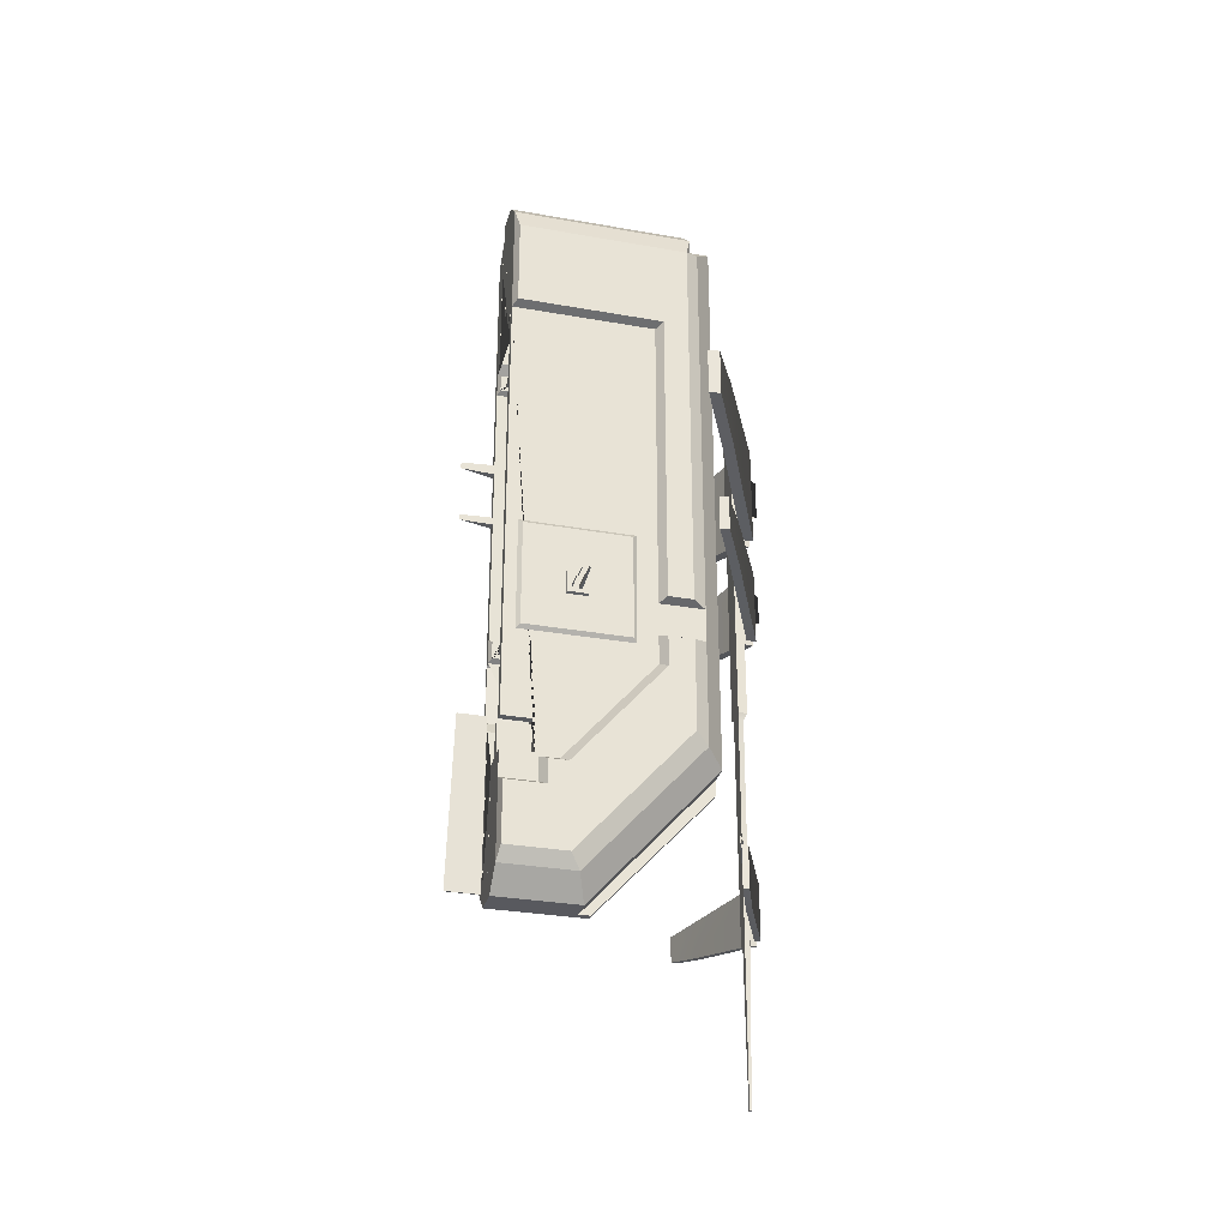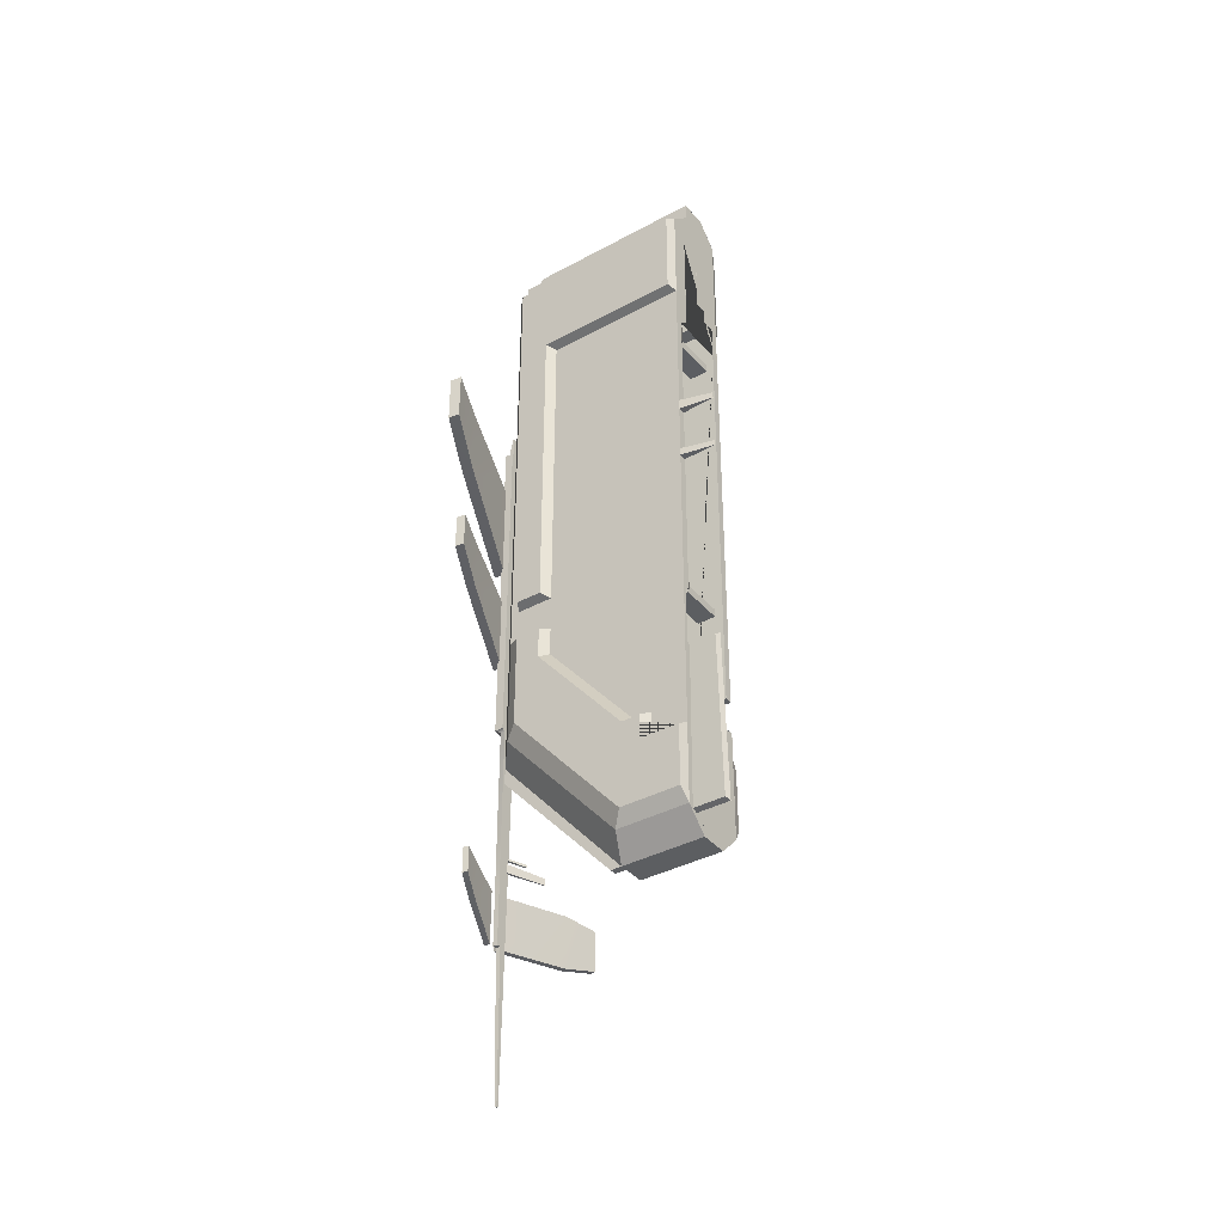
<metadata>
{"format":"obj","ext":"obj","renderer":"f3d","projection":"perspective","resolution":1024,"background":"white","views":[{"elev":-30.4,"azim":165.6,"up":"+Z"},{"elev":-37.3,"azim":34.9,"up":"+Z"}]}
</metadata>
<code>
g default
v 1.206 3.083 2.513
v 1.206 3.083 2.676
v 0.7604 3.083 2.676
v 0.7604 3.083 2.513
v 1.206 2.96 -3.958
v 1.205 2.96 -2.831
v 0.9859 2.96 -2.831
v 0.9864 2.96 -3.958
v 1.206 2.954 2.676
v 1.204 2.954 3.67
v 0.9755 2.954 3.67
v 0.9775 2.954 2.676
v 1.205 3.242 2.112
v 1.205 3.242 2.513
v 0.7591 3.242 2.513
v 0.7597 3.241 -2.831
v 0.8517 3.241 -2.831
v 0.8517 3.242 -2.465
v 1.205 3.242 -2.465
v 1.206 2.718 2.207
v 1.205 2.616 2.112
v 0.7591 2.615 2.112
v 0.7604 2.718 2.207
v 1.205 2.616 -2.21
v 1.206 2.71 -2.344
v 0.7604 2.71 -2.344
v 0.7591 2.615 -2.181
v 0.8693 2.615 -2.186
v 1.204 2.569 -1.548
v 0.8806 2.615 -1.514
v 1.205 2.616 -1.514
v 1.204 2.569 -2.181
v 0.9865 2.71 -2.831
v 0.7604 2.71 -2.831
v 1.205 2.71 -4.137
v 0.9857 2.71 -4.137
v 0.9775 2.718 2.676
v 0.9755 2.718 3.67
v 1.204 2.718 3.67
v 0.7604 2.718 2.676
v 1.176 2.672 1.882
v 0.9086 2.672 1.882
v 0.9086 2.672 1.933
v 1.111 2.672 1.933
v 1.111 2.672 2.022
v 0.9086 2.672 2.022
v 0.9086 2.672 2.078
v 1.176 2.672 2.078
v 1.205 2.616 1.848
v 0.8806 2.615 1.848
v 0.8806 2.615 2.112
v 0.9064 3.242 1.931
v 1.116 3.242 1.931
v 1.116 3.242 2.025
v 0.9064 3.242 2.025
v 1.176 2.672 -1.48
v 0.9086 2.672 -1.48
v 0.9086 2.672 -1.429
v 1.111 2.672 -1.429
v 1.111 2.672 -1.34
v 0.9086 2.672 -1.34
v 0.9086 2.672 -1.284
v 1.176 2.672 -1.284
v 1.205 2.616 -1.25
v 0.8806 2.615 -1.25
v 0.908 3.242 -1.43
v 1.113 3.242 -1.43
v 1.113 3.242 -1.339
v 0.908 3.242 -1.339
v 0.2903 3.083 -4.257
v 1.206 3.083 -4.257
v 1.206 2.773 -4.257
v 0.2903 2.773 -4.257
v 0.2903 2.849 -4.257
v -1.116 3.083 -1.357
v -1.116 3.083 -2.666
v -1.116 2.849 -2.666
v -1.116 2.773 -2.666
v -1.116 2.773 3.909
v -1.116 3.083 3.909
v -1.116 3.083 -0.9742
v 1.206 3.083 4.113
v -0.8233 3.083 4.113
v -0.8233 2.773 4.113
v 1.206 2.773 4.113
v 0.1662 2.773 -4.257
v 0.1662 2.849 -4.257
v -1.114 2.773 -2.84
v -1.114 2.849 -2.84
v -0.8233 2.773 3.909
v -0.8233 3.083 3.909
v 0.3896 3.324 -4.018
v 1.204 3.324 -4.018
v -0.9108 3.324 -2.546
v -0.9108 3.324 3.67
v -0.9108 3.324 -0.9742
v -0.9108 3.324 -1.357
v 1.204 3.324 3.874
v -0.8233 3.324 3.874
v 1.158 3.424 3.615
v 1.158 3.424 2.582
v -0.4803 3.424 2.582
v -0.7599 3.424 3.615
v 0.8083 3.324 -3.135
v 1.204 3.324 -3.135
v 1.175 3.424 -3.194
v 0.7389 3.424 -3.194
v 1.175 3.424 -3.869
v 1.204 3.324 2.538
v -0.4074 3.324 2.538
v 0.8083 3.324 -2.864
v 0.7389 3.424 -2.922
v 0.6 3.324 -2.864
v 0.5271 3.424 -2.922
v -0.4074 3.324 -0.9742
v -0.4804 3.424 -0.933
v -0.7599 3.424 -0.933
v -0.4074 3.324 -1.682
v -0.4804 3.424 -1.741
v -0.4804 3.424 -1.398
v -0.4074 3.324 -1.357
v -0.7599 3.424 -1.398
v -0.7599 3.424 -2.431
v 0.4999 3.424 -3.869
v -0.8233 3.324 3.67
v 0.8531 3.324 -2.831
v 1.204 3.324 -2.831
v 1.204 3.324 2.112
v 1.204 3.324 -2.465
v 0.8531 3.324 -2.465
v 0.8517 3.113 -2.465
v 1.205 3.113 -2.465
v 1.204 3.196 -2.465
v 0.8531 3.196 -2.465
v 1.204 3.196 -2.831
v 0.8531 3.196 -2.831
v 1.205 3.113 -2.831
v 0.8517 3.113 -2.831
v 1.158 2.432 3.615
v -0.7599 2.432 3.615
v -0.4804 2.432 2.582
v 1.158 2.432 2.582
v -0.8233 2.532 -0.9742
v -0.4074 2.532 -0.9742
v -0.4804 2.432 -0.933
v -0.7599 2.432 -0.933
v 0.8083 2.532 -3.135
v 0.7389 2.432 -3.194
v 1.175 2.432 -3.194
v 1.204 2.532 -3.135
v -0.4074 2.532 2.538
v 1.204 2.532 2.538
v 1.204 2.532 3.67
v 0.8083 2.532 -2.864
v 0.7389 2.432 -2.922
v 0.6 2.532 -2.864
v 0.5271 2.432 -2.922
v -0.8207 2.532 3.67
v -0.4074 2.532 -1.682
v -0.4804 2.432 -1.741
v -0.4804 2.432 -1.398
v -0.4074 2.532 -1.357
v 0.4999 2.432 -3.869
v 1.175 2.432 -3.869
v 1.204 2.532 -4.018
v 0.3896 2.532 -4.018
v 1.206 2.773 3.909
v -0.9108 2.532 3.67
v -0.9108 2.532 -2.546
v -0.9108 2.532 -1.357
v 1.204 2.532 -2.181
v 1.204 2.532 2.112
v -0.7599 2.432 -2.431
v -0.7599 2.432 -1.398
v 1.205 2.616 0.8057
v 1.205 2.616 0.9207
v 1.568 2.613 0.9002
v 1.568 2.613 0.8261
v 1.204 2.532 0.9207
v 1.204 2.532 0.8057
v 1.205 2.616 0.164
v 1.205 2.616 0.2517
v 1.568 2.613 0.2391
v 1.568 2.613 0.1766
v 1.204 2.532 0.2517
v 1.204 2.532 0.164
v 1.205 3.242 -2.831
v 1.203 3.324 2.112
v 1.203 3.324 2.538
v 1.203 3.324 3.874
v 1.205 3.083 4.113
v 1.205 2.773 4.113
v 1.205 2.773 3.909
v 1.203 2.532 3.67
v 1.203 2.532 2.112
v 1.204 2.616 2.112
v 1.205 2.718 2.207
v 1.203 2.718 3.67
v 1.203 2.954 3.67
v 1.205 2.954 2.676
v 1.205 3.083 2.676
v 1.205 3.083 2.513
v 1.204 3.242 2.513
v 1.204 3.242 2.112
v 1.204 2.96 -2.831
v 1.205 2.96 -3.958
v 1.204 2.825 -4.137
v 1.204 2.71 -4.137
v 1.205 2.71 -2.344
v 1.204 2.616 -2.21
v 1.203 2.569 -2.181
v 1.203 2.532 -2.181
v 1.203 2.532 -4.018
v 1.205 2.773 -4.257
v 1.205 3.083 -4.257
v 1.203 3.324 -4.018
v 1.203 3.324 -3.135
v 1.203 3.324 -2.831
v 0.7591 2.615 0.7061
v 0.7592 2.894 0.7061
v 0.7591 2.615 2.104
v 0.7592 3.242 0.7061
v 0.7591 3.242 2.505
v 0.7604 3.083 2.505
v 0.7604 3.083 2.668
v 0.7604 2.718 2.668
v 0.7604 2.718 2.199
v 1.206 3.083 2.505
v 1.205 3.242 2.505
v 0.9865 2.71 -2.839
v 0.9857 2.71 -4.145
v 0.9859 2.96 -2.839
v 0.9859 2.825 -4.145
v 0.9859 2.825 -4.067
v 0.9864 2.96 -3.966
v 1.205 2.825 -4.145
v 1.205 2.71 -4.145
v 1.206 2.96 -3.966
v 1.205 2.825 -4.067
v 0.7597 3.241 -2.839
v 0.7604 2.71 -2.839
v 0.8517 3.241 -2.839
v 1.205 3.242 -2.839
v 1.205 2.96 -2.839
v 0.9755 2.954 3.662
v 0.9755 2.718 3.662
v 0.9775 2.954 2.668
v 0.9775 2.718 2.668
v 1.204 2.954 3.662
v 1.204 2.718 3.662
v 1.206 3.083 2.668
v 1.206 2.954 2.668
v 0.7592 2.894 -0.9335
v 0.6433 2.795 -0.8309
v 0.7591 2.615 -0.9335
v 0.6433 2.688 -0.8309
v 0.7592 3.242 -0.9335
v 0.7604 2.71 -2.352
v 0.7591 2.615 -2.189
v 0.7592 3.242 0.006184
v 0.7588 3.29 -0.1003
v 0.7592 3.242 -0.8075
v 0.7588 3.29 -0.7331
v 0.01195 2.688 0.5932
v 0.01196 2.688 -0.8309
v 0.01196 2.793 0.5932
v 0.01196 2.828 0.553
v 0.01198 2.828 -0.7932
v 0.6433 2.828 -0.7932
v 0.6433 2.828 0.553
v 0.6433 2.688 0.5932
v 0.6433 2.793 0.5932
v 0.5144 3.408 -0.9404
v 0.5257 3.408 -0.9404
v 0.5175 3.616 -0.9432
v 0.5227 3.616 -0.9432
v 0.5175 3.616 -0.959
v 0.5227 3.616 -0.959
v 0.5144 3.408 -0.9617
v 0.5257 3.408 -0.9617
v -0.1784 3.334 -0.2001
v 1.075 3.334 -0.2001
v -0.1784 3.334 -1.481
v 1.075 3.334 -1.481
v -0.1359 3.369 -0.2424
v 1.033 3.369 -0.2424
v 1.033 3.369 -1.438
v -0.1359 3.369 -1.438
v 0.4128 3.393 -0.9217
v 0.4428 3.393 -0.9217
v 0.4208 3.828 -0.944
v 0.4347 3.828 -0.944
v 0.4208 3.828 -0.9635
v 0.4347 3.828 -0.9635
v 0.4128 3.393 -0.9804
v 0.4428 3.393 -0.9804
v 0.3388 3.377 -0.7706
v 0.5751 3.377 -0.7706
v 0.3388 3.377 -1.03
v 0.5751 3.377 -1.03
v 0.3469 3.413 -0.7791
v 0.567 3.413 -0.7791
v 0.567 3.413 -1.022
v 0.3469 3.413 -1.022
v 0.4509 3.408 -0.8175
v 0.4608 3.408 -0.8175
v 0.4536 3.579 -0.8188
v 0.4582 3.579 -0.8188
v 0.4536 3.579 -0.8263
v 0.4582 3.579 -0.8263
v 0.4509 3.408 -0.8276
v 0.4608 3.408 -0.8276
v 1.154 2.651 -4.067
v 1.154 2.591 -4.046
v 1.208 2.667 -2.149
v 1.208 2.609 -2.195
v 1.517 2.667 -2.149
v 1.496 2.609 -2.195
v 1.571 2.651 -4.067
v 1.55 2.591 -4.046
v -1.523 2.986 1.209
v -0.8716 1.57 1.01
v -1.401 3.001 1.209
v -0.7497 1.585 1.01
v -0.4295 0.9414 0.9025
v -0.5514 0.9267 0.9025
v -0.4295 0.9414 0.3865
v -0.5514 0.9267 0.3865
v -0.7497 1.585 0.2791
v -0.8716 1.57 0.2791
v -1.401 3.001 0.08506
v -1.523 2.986 0.08506
v -1.424 2.998 0.8689
v -1.424 2.998 0.4246
v -1.499 2.989 0.4246
v -1.499 2.989 0.8689
v -1.44 3.022 0.8689
v -1.44 3.022 0.4246
v -1.591 3.05 0.4246
v -1.591 3.05 0.8689
v -1.523 3.113 1.209
v -0.8716 4.529 1.01
v -1.401 3.098 1.209
v -0.7497 4.514 1.01
v -0.4295 5.158 0.9025
v -0.5514 5.172 0.9025
v -0.4295 5.158 0.3865
v -0.5514 5.172 0.3865
v -0.7497 4.514 0.2791
v -0.8716 4.529 0.2791
v -1.401 3.098 0.08506
v -1.523 3.113 0.08506
v -1.44 3.077 0.8689
v -1.44 3.077 0.4246
v -1.424 3.101 0.4246
v -1.424 3.101 0.8689
v -1.499 3.11 0.4246
v -1.499 3.11 0.8689
v -1.51 3.016 -0.333
v -0.983 1.87 -0.4774
v -1.411 3.028 -0.333
v -0.8843 1.882 -0.4774
v -0.625 1.36 -0.5554
v -0.7238 1.348 -0.5554
v -0.625 1.36 -0.9304
v -0.7238 1.348 -0.9304
v -0.8843 1.882 -1.008
v -0.983 1.87 -1.008
v -1.411 3.028 -1.15
v -1.51 3.016 -1.15
v -1.431 3.026 -0.5798
v -1.431 3.026 -0.9027
v -1.491 3.018 -0.9027
v -1.491 3.018 -0.5798
v -1.444 3.045 -0.5798
v -1.444 3.045 -0.9027
v -1.565 3.068 -0.9027
v -1.565 3.068 -0.5798
v -1.51 3.119 -0.333
v -0.983 4.265 -0.4774
v -1.411 3.107 -0.333
v -0.8843 4.254 -0.4774
v -0.625 4.775 -0.5554
v -0.7238 4.787 -0.5554
v -0.625 4.775 -0.9304
v -0.7238 4.787 -0.9304
v -0.8843 4.254 -1.008
v -0.983 4.265 -1.008
v -1.411 3.107 -1.15
v -1.51 3.119 -1.15
v -1.444 3.09 -0.5798
v -1.444 3.09 -0.9027
v -1.431 3.109 -0.9027
v -1.431 3.109 -0.5798
v -1.491 3.117 -0.9027
v -1.491 3.117 -0.5798
v -1.447 2.965 -3.869
v -1.107 2.274 -3.973
v -1.383 2.972 -3.869
v -1.043 2.282 -3.973
v -0.8759 1.968 -4.029
v -0.9395 1.961 -4.029
v -0.8759 1.968 -4.299
v -0.9395 1.961 -4.299
v -1.043 2.282 -4.355
v -1.107 2.274 -4.355
v -1.383 2.972 -4.457
v -1.447 2.965 -4.457
v -1.382 3.104 -3.869
v -1.08 3.798 -3.874
v -1.446 3.11 -3.869
v -1.144 3.805 -3.874
v -1.019 4.123 -3.943
v -0.9549 4.116 -3.943
v -1.019 4.123 -4.385
v -0.9549 4.116 -4.385
v -1.144 3.805 -4.454
v -1.08 3.798 -4.454
v -1.446 3.11 -4.457
v -1.382 3.104 -4.457
v -1.343 2.965 -2.035
v -1.29 2.965 -2.035
v -1.343 3.117 -2.093
v -1.29 3.117 -2.093
v -1.343 3.088 -4.491
v -1.291 3.088 -4.491
v -1.343 2.969 -4.491
v -1.291 2.969 -4.491
v -1.379 2.918 -2.018
v -1.285 2.918 -2.018
v -1.285 3.139 -2.018
v -1.379 3.139 -2.018
v -1.379 2.918 1.721
v -1.285 2.918 1.721
v -1.285 3.139 1.721
v -1.379 3.139 1.721
v -1.358 2.952 1.721
v -1.295 2.952 1.721
v -1.295 3.105 1.721
v -1.358 3.105 1.721
v -1.314 2.952 1.954
v -1.295 2.952 1.954
v -1.295 3.105 1.954
v -1.314 3.105 1.954
v -1.343 3.016 -4.491
v -1.291 3.016 -4.491
v -1.313 3.069 -6.116
v -1.291 3.069 -6.116
v -1.291 3.045 -6.116
v -1.313 3.045 -6.116
v -1.32 3.079 -3.551
v -1.292 3.069 -3.551
v -1.153 3.503 -3.563
v -1.14 3.498 -3.563
v -1.153 3.503 -3.636
v -1.14 3.498 -3.636
v -1.32 3.079 -3.649
v -1.292 3.069 -3.649
v -1.316 3.078 -3.483
v -1.296 3.07 -3.483
v -1.231 3.306 -3.483
v -1.21 3.298 -3.483
v -1.231 3.306 -3.508
v -1.21 3.298 -3.508
v -1.316 3.078 -3.508
v -1.296 3.07 -3.508
g polySurface7
f 1 2 3
f 1 3 4
f 5 6 7
f 5 7 8
f 9 10 11
f 9 11 12
f 13 14 15
f 13 15 16
f 13 16 17
f 13 17 18
f 13 18 19
f 20 21 22
f 20 22 23
f 24 25 26
f 24 26 27
f 24 27 28
f 29 30 31
f 28 32 24
f 33 34 26
f 33 26 25
f 33 25 35
f 33 35 36
f 37 38 39
f 37 39 20
f 37 20 23
f 37 23 40
f 29 32 28
f 29 28 30
f 28 27 22
f 28 22 21
f 28 21 31
f 41 42 43
f 41 43 44
f 41 44 45
f 41 45 46
f 41 46 47
f 41 47 48
f 21 49 41
f 21 41 48
f 49 50 42
f 49 42 41
f 50 51 47
f 50 47 46
f 50 46 43
f 50 43 42
f 51 21 48
f 51 48 47
f 44 43 52
f 44 52 53
f 44 53 54
f 44 54 45
f 45 54 55
f 45 55 46
f 46 55 52
f 46 52 43
f 56 57 58
f 56 58 59
f 56 59 60
f 56 60 61
f 56 61 62
f 56 62 63
f 64 31 56
f 64 56 63
f 31 30 57
f 31 57 56
f 30 65 62
f 30 62 61
f 30 61 58
f 30 58 57
f 65 64 63
f 65 63 62
f 59 58 66
f 59 66 67
f 59 67 68
f 59 68 60
f 60 68 69
f 60 69 61
f 61 69 66
f 61 66 58
f 70 71 72
f 70 72 73
f 70 73 74
f 75 76 77
f 75 77 78
f 75 78 79
f 75 79 80
f 75 80 81
f 82 83 84
f 82 84 85
f 70 74 77
f 70 77 76
f 74 73 86
f 74 86 87
f 88 78 77
f 88 77 89
f 90 91 80
f 90 80 79
f 91 90 84
f 91 84 83
f 88 89 87
f 88 87 86
f 71 70 92
f 71 92 93
f 70 76 94
f 70 94 92
f 75 81 80
f 75 80 95
f 75 95 96
f 75 96 97
f 75 97 94
f 75 94 76
f 98 99 83
f 98 83 82
f 100 101 102
f 100 102 103
f 104 105 106
f 104 106 107
f 108 106 105
f 108 105 93
f 101 109 110
f 101 110 102
f 111 104 107
f 111 107 112
f 113 111 112
f 113 112 114
f 110 115 116
f 110 116 102
f 95 103 117
f 95 117 96
f 118 113 114
f 118 114 119
f 120 121 118
f 120 118 119
f 122 120 119
f 122 119 123
f 97 122 123
f 97 123 94
f 121 120 122
f 121 122 97
f 124 92 94
f 124 94 123
f 91 125 95
f 91 95 80
f 125 91 83
f 125 83 99
f 77 74 87
f 77 87 89
f 126 127 105
f 126 105 104
f 126 104 111
f 109 101 100
f 109 100 98
f 109 128 129
f 109 129 130
f 109 130 126
f 109 126 111
f 109 111 113
f 109 113 118
f 109 118 121
f 109 121 115
f 109 115 110
f 121 97 96
f 121 96 115
f 123 119 114
f 123 114 124
f 124 114 112
f 124 112 107
f 124 107 106
f 124 106 108
f 103 102 116
f 103 116 117
f 124 108 93
f 124 93 92
f 103 99 98
f 103 98 100
f 115 96 117
f 115 117 116
f 103 95 125
f 103 125 99
f 131 132 133
f 131 133 134
f 134 133 135
f 134 135 136
f 136 135 137
f 136 137 138
f 138 137 132
f 138 132 131
f 132 137 135
f 132 135 133
f 138 131 134
f 138 134 136
f 139 140 141
f 139 141 142
f 143 144 145
f 143 145 146
f 147 148 149
f 147 149 150
f 142 141 151
f 142 151 152
f 153 139 142
f 153 142 152
f 154 155 148
f 154 148 147
f 156 157 155
f 156 155 154
f 151 141 145
f 151 145 144
f 143 146 140
f 143 140 158
f 139 153 158
f 139 158 140
f 159 160 157
f 159 157 156
f 161 160 159
f 161 159 162
f 157 163 164
f 157 164 149
f 157 149 148
f 157 148 155
f 73 72 165
f 73 165 166
f 153 167 90
f 153 90 79
f 153 79 168
f 153 168 158
f 79 78 169
f 79 169 170
f 79 170 168
f 78 73 166
f 78 166 169
f 90 167 85
f 90 85 84
f 73 78 88
f 73 88 86
f 164 165 150
f 164 150 149
f 154 147 150
f 154 150 171
f 154 171 172
f 154 172 152
f 154 152 151
f 154 151 144
f 154 144 162
f 154 162 159
f 154 159 156
f 141 140 146
f 141 146 145
f 160 173 163
f 160 163 157
f 174 173 160
f 174 160 161
f 143 158 168
f 143 168 170
f 143 170 162
f 143 162 144
f 162 170 174
f 162 174 161
f 173 174 170
f 173 170 169
f 173 169 166
f 173 166 163
f 163 166 165
f 163 165 164
f 175 176 177
f 175 177 178
f 176 179 177
f 179 180 178
f 179 178 177
f 180 175 178
f 181 182 183
f 181 183 184
f 182 185 183
f 185 186 184
f 185 184 183
f 186 181 184
f 17 187 127
f 17 127 126
f 18 17 126
f 18 126 130
f 18 130 129
f 18 129 19
f 128 13 19
f 128 19 129
f 172 171 32
f 172 32 29
f 172 29 31
f 172 31 21
f 188 189 190 191 192 193 194 195 196 197 198 199 200 201 202 203 204
f 205 206 207 208 209 210 211 212 213 214 215 216 217 218
f 219 220 221
f 222 223 220
f 223 224 220
f 225 226 224
f 226 227 224
f 220 224 221
f 227 221 224
f 228 224 229
f 229 224 223
f 230 231 232
f 233 234 231
f 231 234 232
f 234 235 232
f 236 233 237
f 237 233 231
f 238 235 239
f 239 235 234
f 240 241 242
f 241 230 242
f 230 232 242
f 242 232 243
f 232 244 243
f 245 246 247
f 246 248 247
f 249 250 245
f 250 246 245
f 226 225 248
f 248 225 247
f 225 251 247
f 247 251 252
f 253 254 255
f 256 255 254
f 257 253 240
f 240 253 241
f 241 253 258
f 258 253 259
f 253 255 259
f 222 220 260
f 220 253 260
f 260 253 261
f 257 262 253
f 261 253 263
f 253 262 263
f 264 265 266
f 266 265 267
f 267 265 268
f 256 254 269
f 220 270 253
f 269 253 270
f 219 255 271
f 271 255 256
f 220 219 272
f 219 271 272
f 270 220 272
f 269 254 253
f 271 256 265
f 271 265 264
f 272 271 264
f 272 264 266
f 270 272 266
f 270 266 267
f 256 269 268
f 256 268 265
f 269 270 267
f 269 267 268
f 273 274 276 275
f 275 276 278 277
f 277 278 280 279
f 279 280 274 273
f 274 280 278 276
f 279 273 275 277
f 285 286 287 288
f 281 282 286 285
f 282 284 287 286
f 284 283 288 287
f 283 281 285 288
f 289 290 292 291
f 291 292 294 293
f 293 294 296 295
f 295 296 290 289
f 290 296 294 292
f 295 289 291 293
f 301 302 303 304
f 297 298 302 301
f 298 300 303 302
f 300 299 304 303
f 299 297 301 304
f 305 306 308 307
f 307 308 310 309
f 309 310 312 311
f 311 312 306 305
f 306 312 310 308
f 311 305 307 309
f 313 314 316 315
f 315 316 318 317
f 317 318 320 319
f 319 320 314 313
f 314 320 318 316
f 319 313 315 317
f 321 322 323
f 323 322 324
f 325 326 327
f 326 328 327
f 329 330 331
f 330 332 331
f 337 338 339 340
f 321 332 322
f 332 330 322
f 331 323 329
f 323 324 329
f 322 326 324
f 324 326 325
f 322 330 326
f 330 328 326
f 330 329 328
f 329 327 328
f 329 324 327
f 324 325 327
f 323 321 332 331
f 323 331 334 333
f 331 332 335 334
f 332 321 336 335
f 321 323 333 336
f 333 334 338 337
f 334 335 339 338
f 335 336 340 339
f 336 333 337 340
f 341 343 342
f 343 344 342
f 345 347 346
f 346 347 348
f 349 351 350
f 350 351 352
f 353 340 339 354
f 341 342 352
f 352 342 350
f 351 349 343
f 343 349 344
f 342 344 346
f 344 345 346
f 342 346 350
f 350 346 348
f 350 348 349
f 349 348 347
f 349 347 344
f 344 347 345
f 343 351 352 341
f 343 356 355 351
f 351 355 357 352
f 352 357 358 341
f 341 358 356 343
f 356 355 354 353
f 355 357 339 354
f 357 358 340 339
f 358 356 353 340
f 359 360 361
f 361 360 362
f 363 364 365
f 364 366 365
f 367 368 369
f 368 370 369
f 375 376 377 378
f 359 370 360
f 370 368 360
f 369 361 367
f 361 362 367
f 360 364 362
f 362 364 363
f 360 368 364
f 368 366 364
f 368 367 366
f 367 365 366
f 367 362 365
f 362 363 365
f 361 359 370 369
f 361 369 372 371
f 369 370 373 372
f 370 359 374 373
f 359 361 371 374
f 371 372 376 375
f 372 373 377 376
f 373 374 378 377
f 374 371 375 378
f 379 381 380
f 381 382 380
f 383 385 384
f 384 385 386
f 387 389 388
f 388 389 390
f 391 378 377 392
f 379 380 390
f 390 380 388
f 389 387 381
f 381 387 382
f 380 382 384
f 382 383 384
f 380 384 388
f 388 384 386
f 388 386 387
f 387 386 385
f 387 385 382
f 382 385 383
f 381 389 390 379
f 381 394 393 389
f 389 393 395 390
f 390 395 396 379
f 379 396 394 381
f 394 393 392 391
f 393 395 377 392
f 395 396 378 377
f 396 394 391 378
f 397 398 399
f 399 398 400
f 401 402 403
f 402 404 403
f 405 406 407
f 406 408 407
f 407 408 399
f 408 397 399
f 397 408 398
f 408 406 398
f 407 399 405
f 399 400 405
f 398 402 400
f 400 402 401
f 398 406 402
f 406 404 402
f 406 405 404
f 405 403 404
f 405 400 403
f 400 401 403
f 409 410 411
f 411 410 412
f 413 414 415
f 414 416 415
f 417 418 419
f 418 420 419
f 419 420 411
f 420 409 411
f 409 420 410
f 420 418 410
f 419 411 417
f 411 412 417
f 410 414 412
f 412 414 413
f 410 418 414
f 418 416 414
f 418 417 416
f 417 415 416
f 417 412 415
f 412 413 415
f 441 442 443 444
f 423 424 426 425
f 445 446 428 427
f 427 428 422 421
f 422 428 446 426 424
f 427 421 423 425 445
f 421 422 430 429
f 422 424 431 430
f 424 423 432 431
f 423 421 429 432
f 429 430 434 433
f 430 431 435 434
f 431 432 436 435
f 432 429 433 436
f 433 434 438 437
f 434 435 439 438
f 435 436 440 439
f 436 433 437 440
f 437 438 442 441
f 438 439 443 442
f 439 440 444 443
f 440 437 441 444
f 447 448 449 450
f 425 426 448 447
f 426 446 449 448
f 446 445 450 449
f 445 425 447 450
f 451 452 454 453
f 453 454 456 455
f 455 456 458 457
f 457 458 452 451
f 452 458 456 454
f 457 451 453 455
f 459 460 462 461
f 461 462 464 463
f 463 464 466 465
f 465 466 460 459
f 460 466 464 462
f 465 459 461 463

</code>
